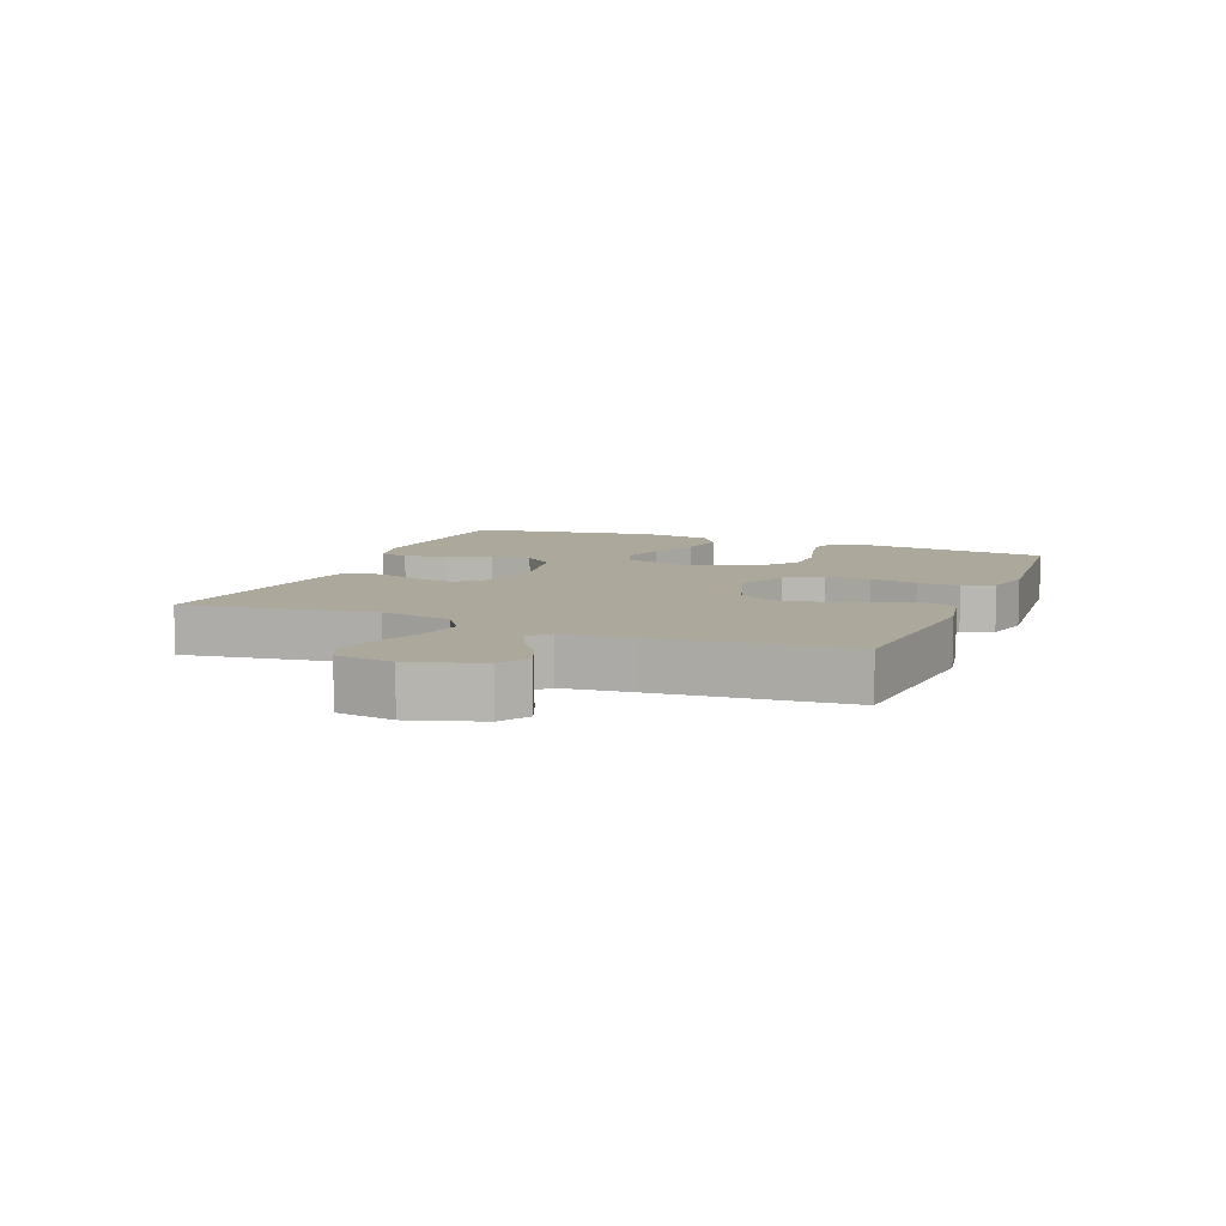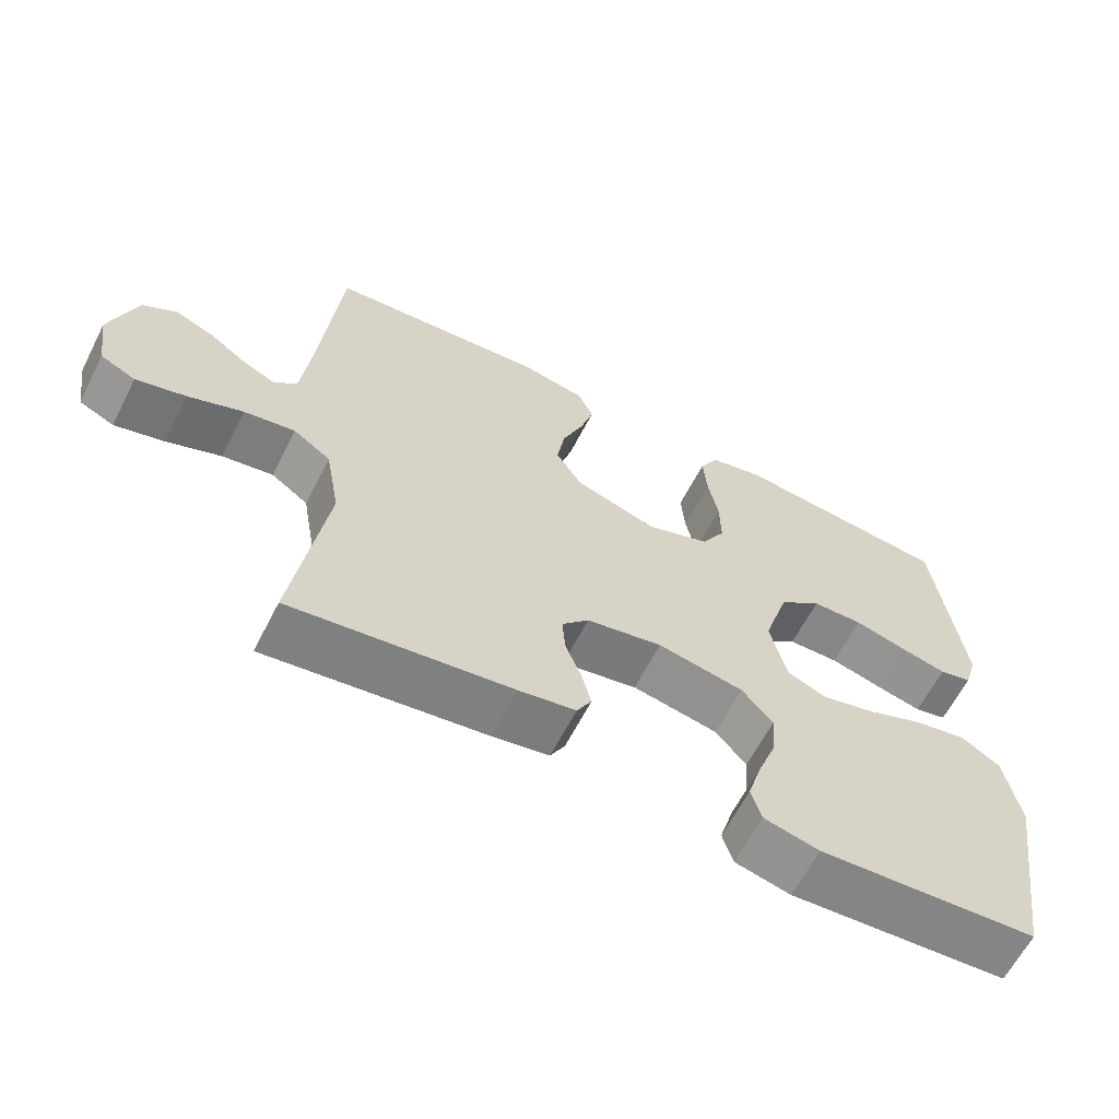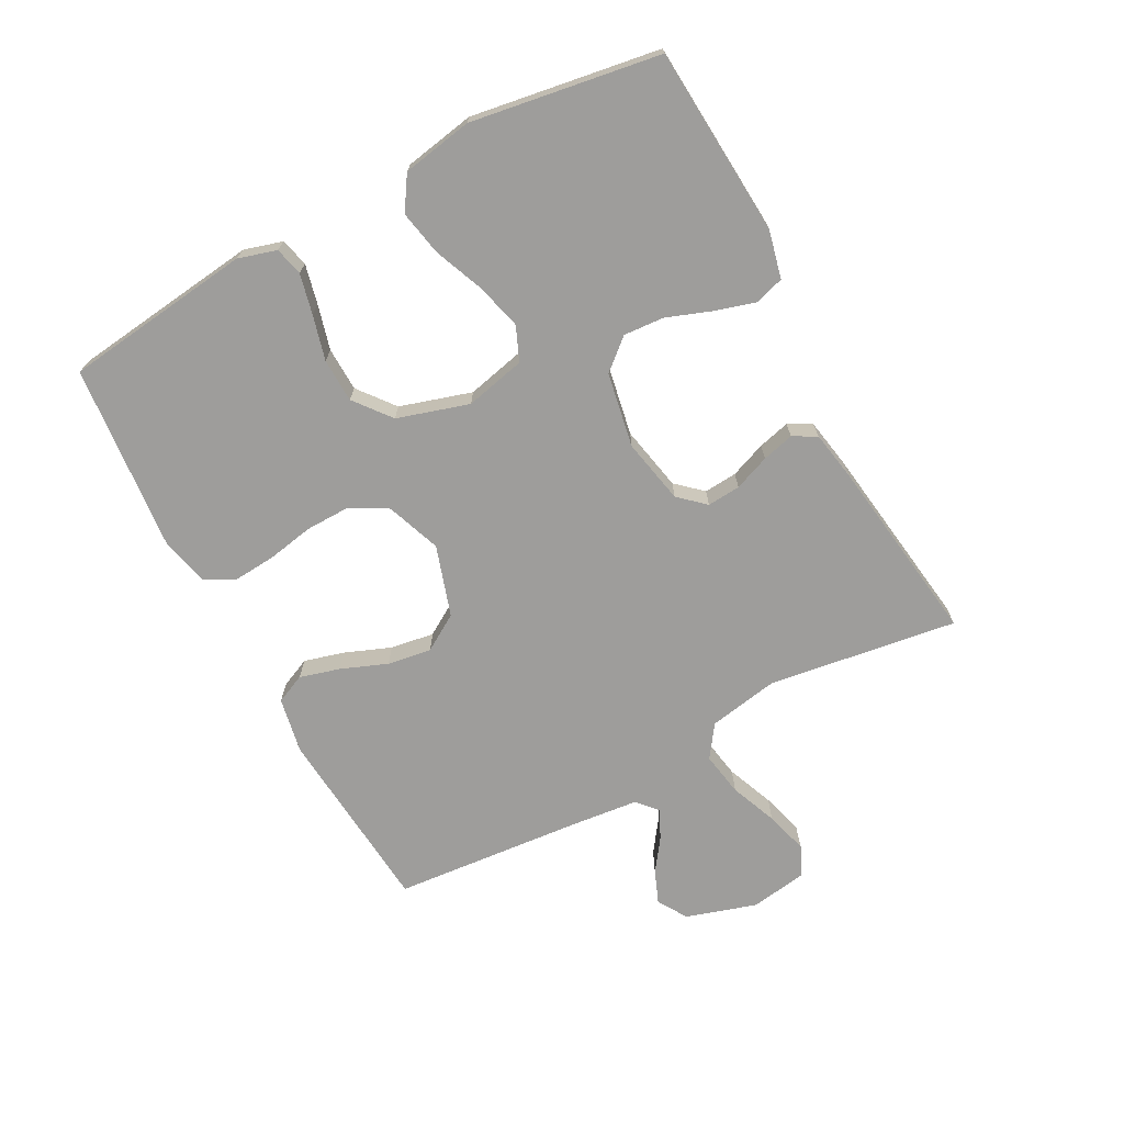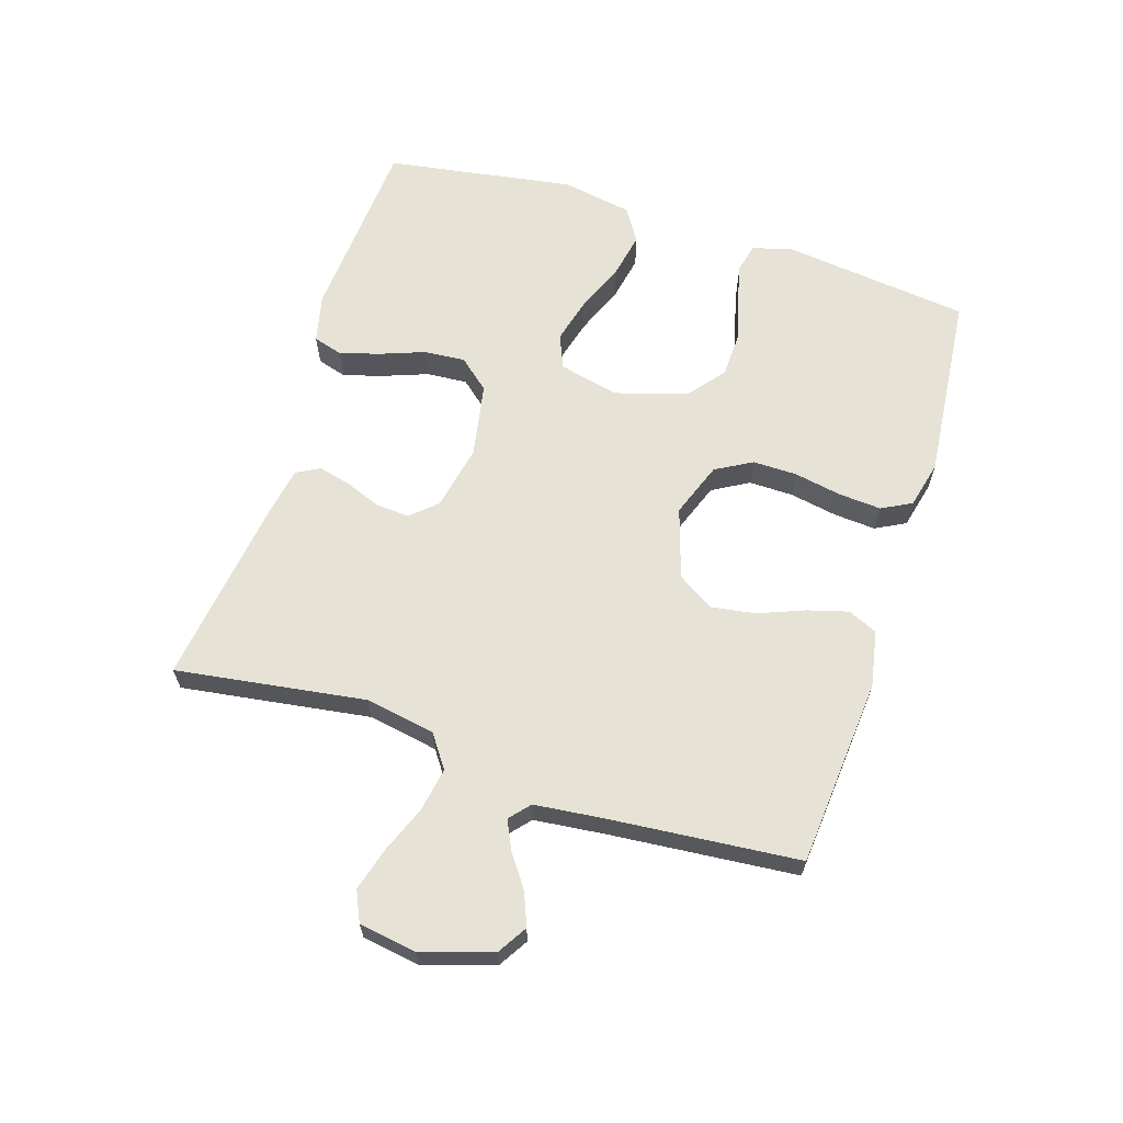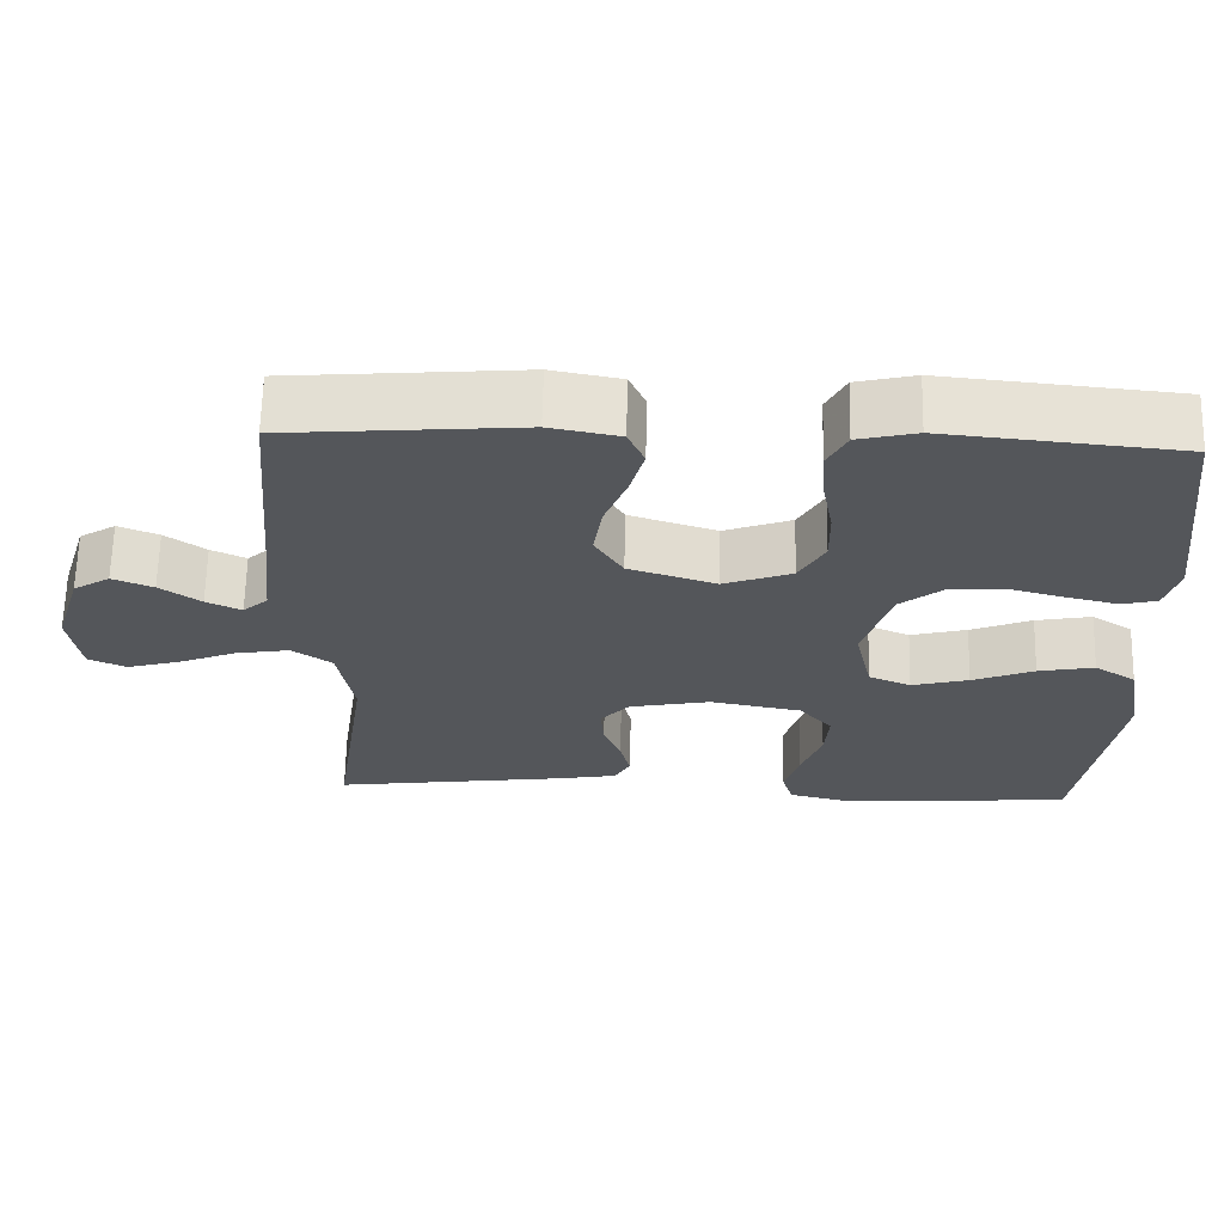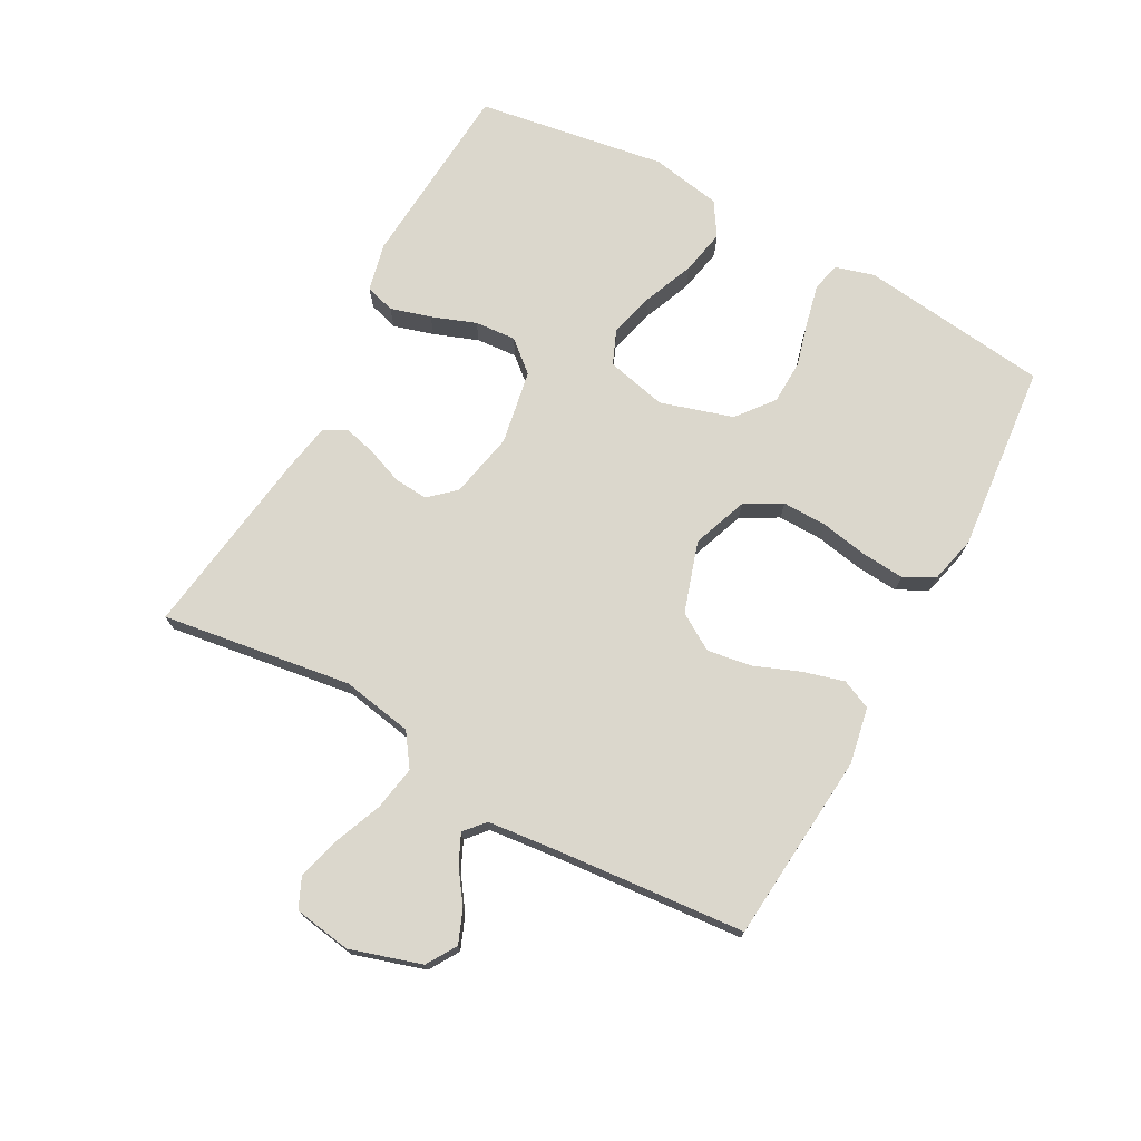
<metadata>
{"format":"obj","ext":"obj","renderer":"f3d","projection":"perspective","resolution":1024,"background":"white","views":[{"elev":8.5,"azim":-68.0,"up":"+Y"},{"elev":-63.1,"azim":-27.2,"up":"+Z"},{"elev":-70.6,"azim":118.2,"up":"+Y"},{"elev":63.9,"azim":-72.3,"up":"+Y"},{"elev":64.5,"azim":1.3,"up":"+Z"},{"elev":73.1,"azim":-61.3,"up":"+Y"}]}
</metadata>
<code>
v 0.5 0.07 0.5
v 0.536 0.07 0.2
v 0.518 0.07 0.139
v 0.473 0.07 0.128
v 0.409 0.07 0.143
v 0.338 0.07 0.162
v 0.268 0.07 0.16
v 0.21 0.07 0.114
v 0.175 0.07 0
v 0.197 0.07 -0.096
v 0.251 0.07 -0.119
v 0.324 0.07 -0.1
v 0.403 0.07 -0.068
v 0.475 0.07 -0.054
v 0.528 0.07 -0.088
v 0.548 0.07 -0.2
v 0.5 0.07 -0.5
v 0.2 0.07 -0.52
v 0.124 0.07 -0.502
v 0.11 0.07 -0.455
v 0.129 0.07 -0.391
v 0.155 0.07 -0.321
v 0.16 0.07 -0.256
v 0.118 0.07 -0.207
v 0 0.07 -0.185
v -0.104 0.07 -0.206
v -0.141 0.07 -0.247
v -0.137 0.07 -0.3
v -0.115 0.07 -0.357
v -0.102 0.07 -0.408
v -0.122 0.07 -0.445
v -0.2 0.07 -0.459
v -0.5 0.07 -0.5
v -0.456 0.07 -0.2
v -0.476 0.07 -0.088
v -0.527 0.07 -0.052
v -0.597 0.07 -0.064
v -0.672 0.07 -0.094
v -0.74 0.07 -0.113
v -0.788 0.07 -0.091
v -0.802 0.07 0
v -0.767 0.07 0.112
v -0.72 0.07 0.141
v -0.668 0.07 0.12
v -0.616 0.07 0.083
v -0.571 0.07 0.062
v -0.539 0.07 0.09
v -0.527 0.07 0.2
v -0.5 0.07 0.5
v -0.2 0.07 0.525
v -0.111 0.07 0.508
v -0.09 0.07 0.461
v -0.108 0.07 0.397
v -0.137 0.07 0.324
v -0.148 0.07 0.254
v -0.112 0.07 0.196
v 0 0.07 0.16
v 0.087 0.07 0.192
v 0.12 0.07 0.25
v 0.119 0.07 0.321
v 0.105 0.07 0.396
v 0.1 0.07 0.463
v 0.125 0.07 0.511
v 0.2 0.07 0.529
v 0.5 0 0.5
v 0.536 0 0.2
v 0.518 0 0.139
v 0.473 0 0.128
v 0.409 0 0.143
v 0.338 0 0.162
v 0.268 0 0.16
v 0.21 0 0.114
v 0.175 0 0
v 0.197 0 -0.096
v 0.251 0 -0.119
v 0.324 0 -0.1
v 0.403 0 -0.068
v 0.475 0 -0.054
v 0.528 0 -0.088
v 0.548 0 -0.2
v 0.5 0 -0.5
v 0.2 0 -0.52
v 0.124 0 -0.502
v 0.11 0 -0.455
v 0.129 0 -0.391
v 0.155 0 -0.321
v 0.16 0 -0.256
v 0.118 0 -0.207
v 0 0 -0.185
v -0.104 0 -0.206
v -0.141 0 -0.247
v -0.137 0 -0.3
v -0.115 0 -0.357
v -0.102 0 -0.408
v -0.122 0 -0.445
v -0.2 0 -0.459
v -0.5 0 -0.5
v -0.456 0 -0.2
v -0.476 0 -0.088
v -0.527 0 -0.052
v -0.597 0 -0.064
v -0.672 0 -0.094
v -0.74 0 -0.113
v -0.788 0 -0.091
v -0.802 0 0
v -0.767 0 0.112
v -0.72 0 0.141
v -0.668 0 0.12
v -0.616 0 0.083
v -0.571 0 0.062
v -0.539 0 0.09
v -0.527 0 0.2
v -0.5 0 0.5
v -0.2 0 0.525
v -0.111 0 0.508
v -0.09 0 0.461
v -0.108 0 0.397
v -0.137 0 0.324
v -0.148 0 0.254
v -0.112 0 0.196
v 0 0 0.16
v 0.087 0 0.192
v 0.12 0 0.25
v 0.119 0 0.321
v 0.105 0 0.396
v 0.1 0 0.463
v 0.125 0 0.511
v 0.2 0 0.529
f 60 61 62 63
f 59 60 63 64
f 51 52 53 54
f 51 54 55
f 48 49 50 51
f 47 48 51 55
f 46 47 55 56
f 42 43 44 45
f 42 45 46
f 41 42 46
f 40 41 46
f 37 38 39 40
f 36 37 40 46
f 35 36 46 56
f 31 32 33 34
f 28 29 30 31
f 28 31 34 35
f 19 20 21 22
f 17 18 19 22
f 17 22 23
f 16 17 23 24
f 12 13 14 15
f 11 12 15 16
f 3 4 5 6
f 1 2 3 6
f 59 64 1 6
f 58 59 6 7
f 57 58 7 8
f 35 56 57
f 35 57 8 9
f 27 28 35
f 26 27 35
f 25 26 35 9
f 11 16 24 25
f 10 11 25
f 9 10 25
f 127 126 125 124
f 128 127 124 123
f 118 117 116 115
f 119 118 115
f 115 114 113 112
f 119 115 112 111
f 120 119 111 110
f 109 108 107 106
f 110 109 106
f 110 106 105
f 110 105 104
f 104 103 102 101
f 110 104 101 100
f 120 110 100 99
f 98 97 96 95
f 95 94 93 92
f 99 98 95 92
f 86 85 84 83
f 86 83 82 81
f 87 86 81
f 88 87 81 80
f 79 78 77 76
f 80 79 76 75
f 70 69 68 67
f 70 67 66 65
f 70 65 128 123
f 71 70 123 122
f 72 71 122 121
f 121 120 99
f 73 72 121 99
f 99 92 91
f 99 91 90
f 73 99 90 89
f 89 88 80 75
f 89 75 74
f 89 74 73
f 1 65 66 2
f 2 66 67 3
f 3 67 68 4
f 4 68 69 5
f 5 69 70 6
f 6 70 71 7
f 7 71 72 8
f 8 72 73 9
f 9 73 74 10
f 10 74 75 11
f 11 75 76 12
f 12 76 77 13
f 13 77 78 14
f 14 78 79 15
f 15 79 80 16
f 16 80 81 17
f 17 81 82 18
f 18 82 83 19
f 19 83 84 20
f 20 84 85 21
f 21 85 86 22
f 22 86 87 23
f 23 87 88 24
f 24 88 89 25
f 25 89 90 26
f 26 90 91 27
f 27 91 92 28
f 28 92 93 29
f 29 93 94 30
f 30 94 95 31
f 31 95 96 32
f 32 96 97 33
f 33 97 98 34
f 34 98 99 35
f 35 99 100 36
f 36 100 101 37
f 37 101 102 38
f 38 102 103 39
f 39 103 104 40
f 40 104 105 41
f 41 105 106 42
f 42 106 107 43
f 43 107 108 44
f 44 108 109 45
f 45 109 110 46
f 46 110 111 47
f 47 111 112 48
f 48 112 113 49
f 49 113 114 50
f 50 114 115 51
f 51 115 116 52
f 52 116 117 53
f 53 117 118 54
f 54 118 119 55
f 55 119 120 56
f 56 120 121 57
f 57 121 122 58
f 58 122 123 59
f 59 123 124 60
f 60 124 125 61
f 61 125 126 62
f 62 126 127 63
f 63 127 128 64
f 64 128 65 1

</code>
